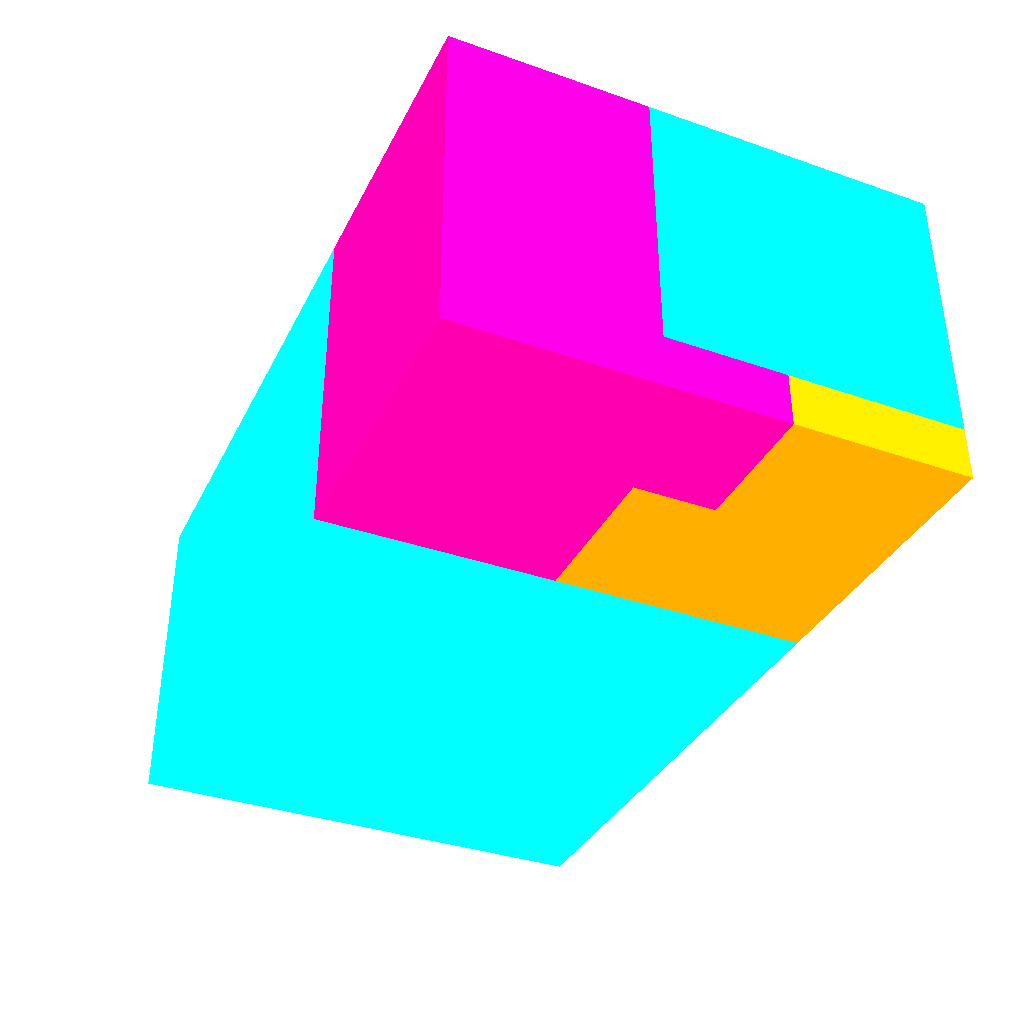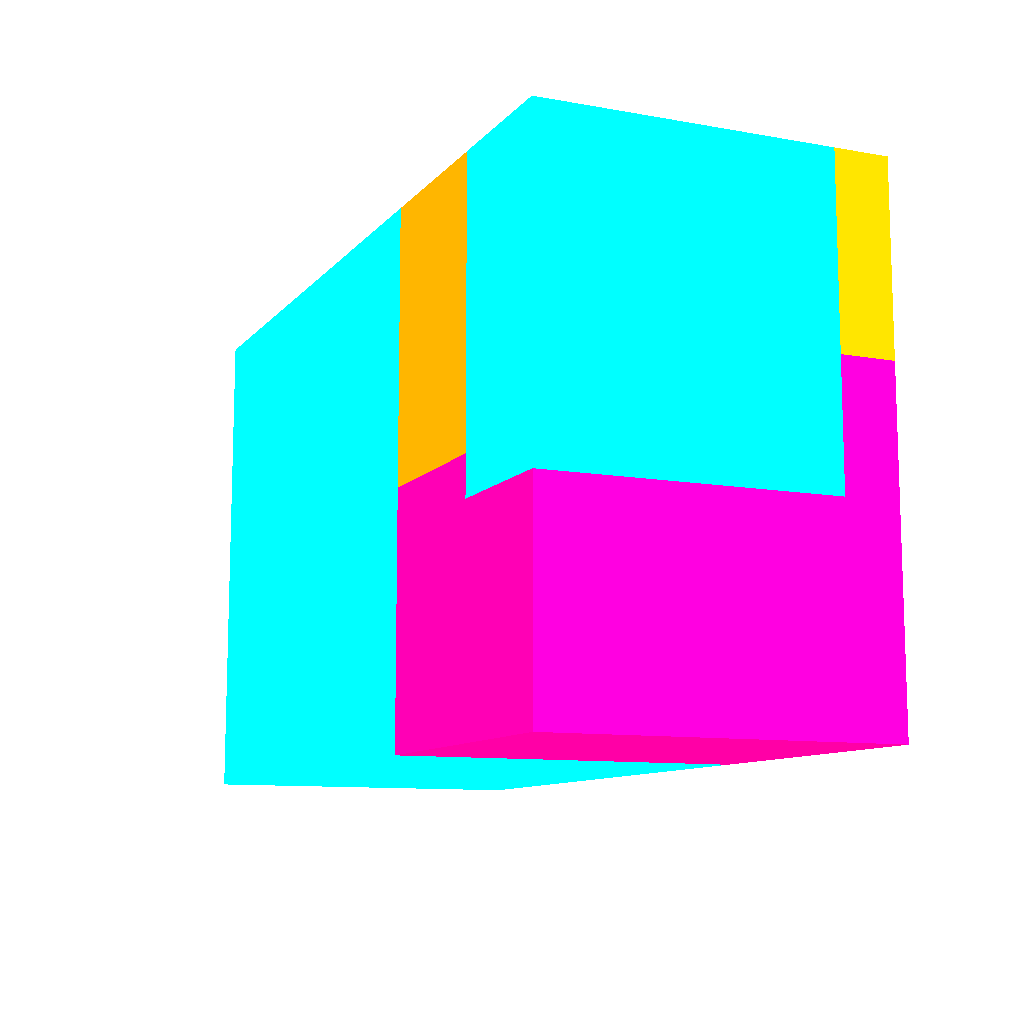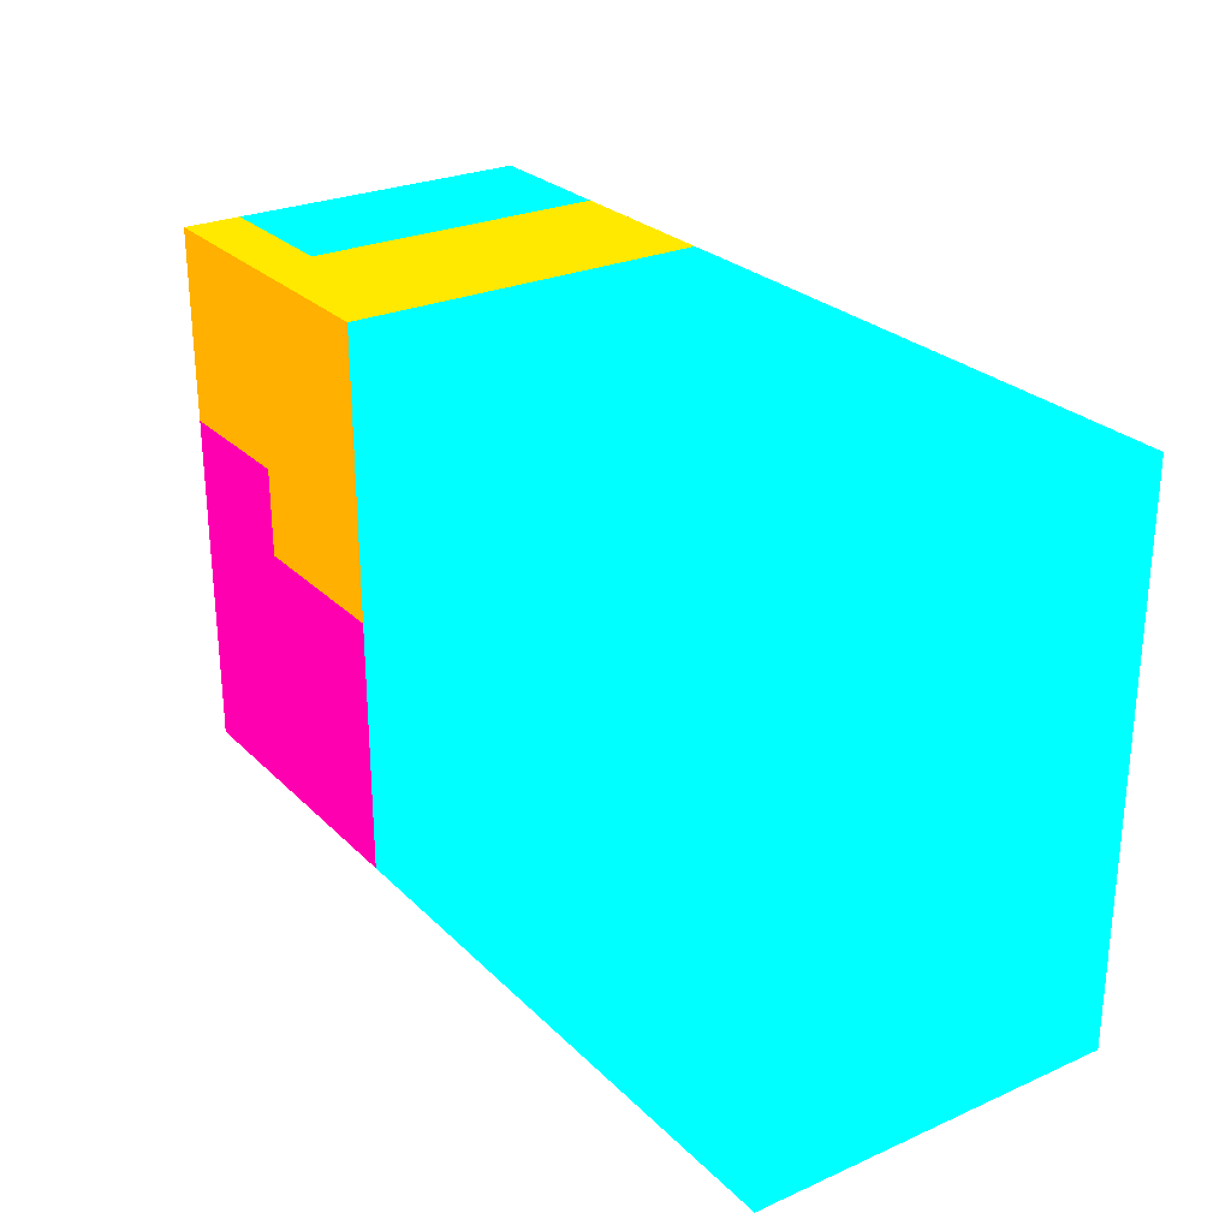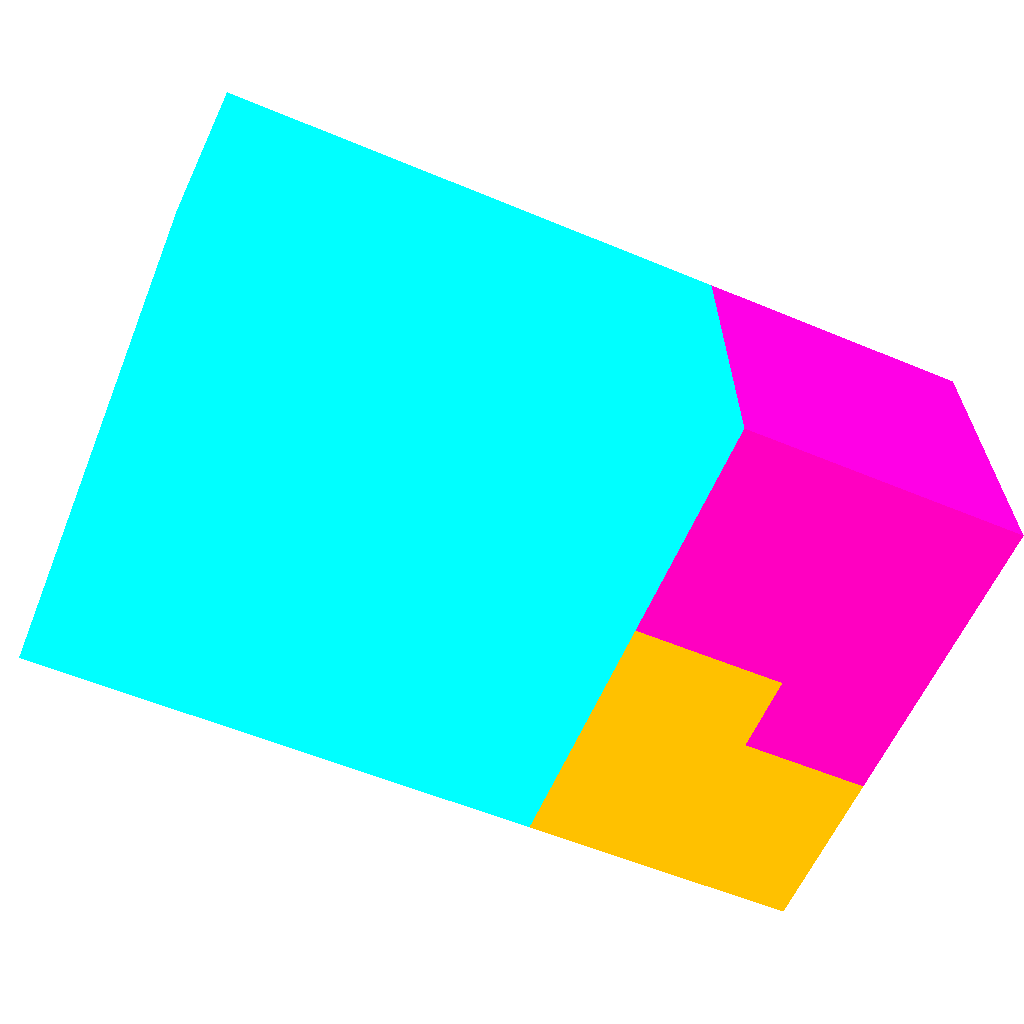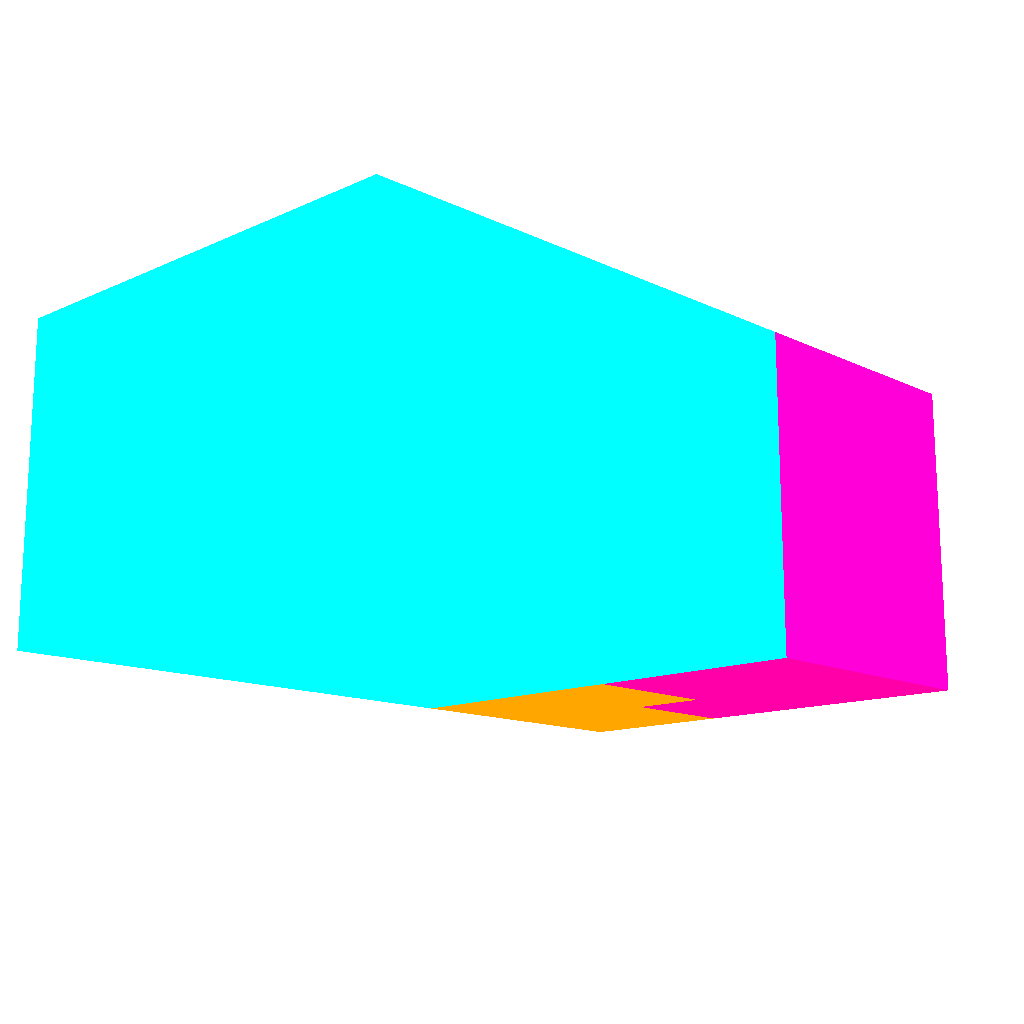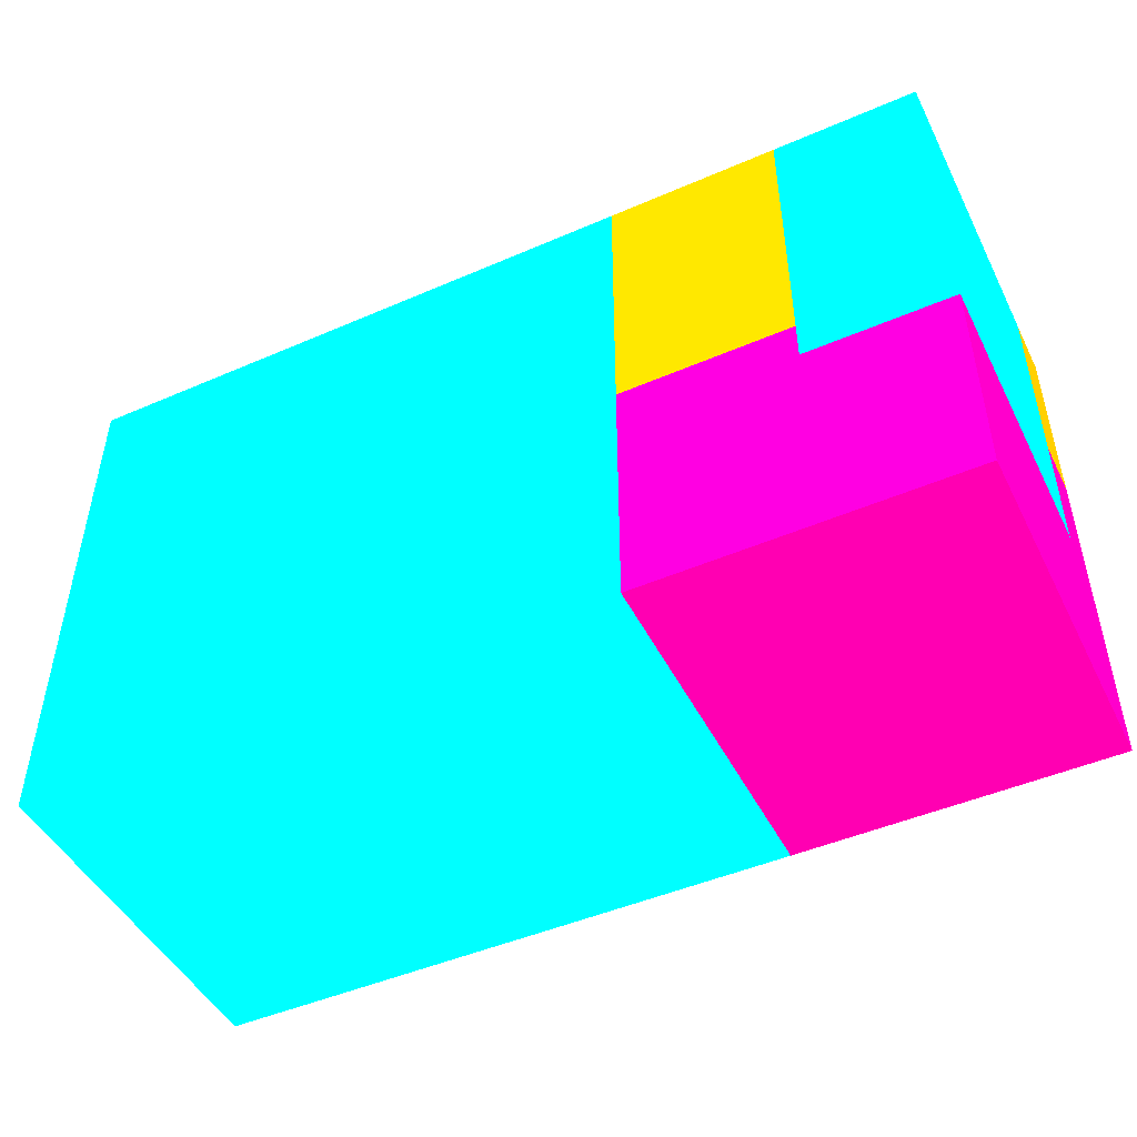
<metadata>
{"format":"obj","ext":"obj","renderer":"f3d","projection":"perspective","resolution":1024,"background":"white","views":[{"elev":-36.3,"azim":-114.3,"up":"+Y"},{"elev":-10.6,"azim":-113.8,"up":"+Z"},{"elev":26.7,"azim":55.6,"up":"+Z"},{"elev":-60.4,"azim":157.2,"up":"+Y"},{"elev":-13.9,"azim":134.1,"up":"+Y"},{"elev":-47.5,"azim":-154.0,"up":"+Z"}]}
</metadata>
<code>
g
v 17.7 -3.08 -4.62 0 1 1
v 17.7 -3.08 10.62 0 1 1
v 17.7 7.08 10.62 0 1 1
v 17.7 7.08 -4.62 0 1 1
v 1.202 -3.08 10.62 0 1 1
v 1.202 7.08 10.62 0 1 1
v 1.202 -3.08 -4.62 0 1 1
v 1.202 7.08 -4.62 0 1 1
v 1.202 -3.08 10.62 1 0.5 0
v -3.636 -3.08 10.62 1 0.5 0
v -3.636 7.08 10.62 1 0.5 0
v 1.202 7.08 10.62 1 0.5 0
v -3.636 7.08 2.637 1 0.5 0
v -3.636 -3.08 2.637 1 0.5 0
v 1.202 7.08 2.637 1 0.5 0
v 1.202 -3.08 2.637 1 0.5 0
v 1.202 -3.08 -4.62 1 0 0.5
v 1.202 7.08 -4.62 1 0 0.5
v -3.636 7.08 -4.62 1 0 0.5
v -3.636 -3.08 -4.62 1 0 0.5
v -3.636 7.08 2.637 1 0 0.5
v -3.636 -3.08 2.637 1 0 0.5
v 1.202 7.08 2.637 1 0 0.5
v 1.202 -3.08 2.637 1 0 0.5
v -7.7 7.08 1.476 0 1 1
v -3.636 7.08 1.476 0 1 1
v -3.636 7.08 10.62 0 1 1
v -7.7 7.08 10.62 0 1 1
v -3.636 -1.454 10.62 0 1 1
v -7.7 -1.454 10.62 0 1 1
v -7.7 -1.454 1.476 0 1 1
v -3.636 -1.454 1.476 0 1 1
v -3.636 -3.08 10.62 1 0.5 0
v -7.7 -3.08 10.62 1 0.5 0
v -7.7 -1.454 10.62 1 0.5 0
v -3.636 -1.454 10.62 1 0.5 0
v -3.636 -3.08 5.134 1 0.5 0
v -7.7 -3.08 5.134 1 0.5 0
v -7.7 -1.454 5.134 1 0.5 0
v -3.636 -1.454 5.134 1 0.5 0
v -7.7 -3.08 1.476 1 0 0.5
v -3.636 -3.08 1.476 1 0 0.5
v -3.636 -1.454 1.476 1 0 0.5
v -7.7 -1.454 1.476 1 0 0.5
v -7.7 -3.08 5.134 1 0 0.5
v -3.636 -3.08 5.134 1 0 0.5
v -7.7 -1.454 5.134 1 0 0.5
v -3.636 -1.454 5.134 1 0 0.5
v -3.636 7.08 -4.62 1 0 0.5
v -7.7 7.08 -4.62 1 0 0.5
v -7.7 -3.08 -4.62 1 0 0.5
v -3.636 -3.08 -4.62 1 0 0.5
v -7.7 -3.08 1.476 1 0 0.5
v -7.7 7.08 1.476 1 0 0.5
v -3.636 7.08 1.476 1 0 0.5
v -3.636 -3.08 1.476 1 0 0.5
g
f 1 4 3 2
f 3 6 5 2
f 7 8 4 1
f 3 4 8 6
f 1 2 5 7
f 6 8 7 5
f 9 12 11 10
f 13 14 10 11
f 15 13 11 12
f 10 14 16 9
f 12 9 16 15
f 13 15 16 14
f 25 28 27 26
f 29 27 28 30
f 31 30 28 25
f 32 26 27 29
f 25 26 32 31
f 32 29 30 31
f 33 36 35 34
f 34 38 37 33
f 34 35 39 38
f 33 37 40 36
f 36 40 39 35
f 38 39 40 37
g dead
f 17 20 19 18
f 20 22 21 19
f 19 21 23 18
f 17 24 22 20
f 18 23 24 17
f 24 23 21 22
f 41 44 43 42
f 42 46 45 41
f 45 47 44 41
f 43 48 46 42
f 48 43 44 47
f 48 47 45 46
f 49 52 51 50
f 53 54 50 51
f 54 55 49 50
f 52 56 53 51
f 49 55 56 52
f 54 53 56 55

</code>
